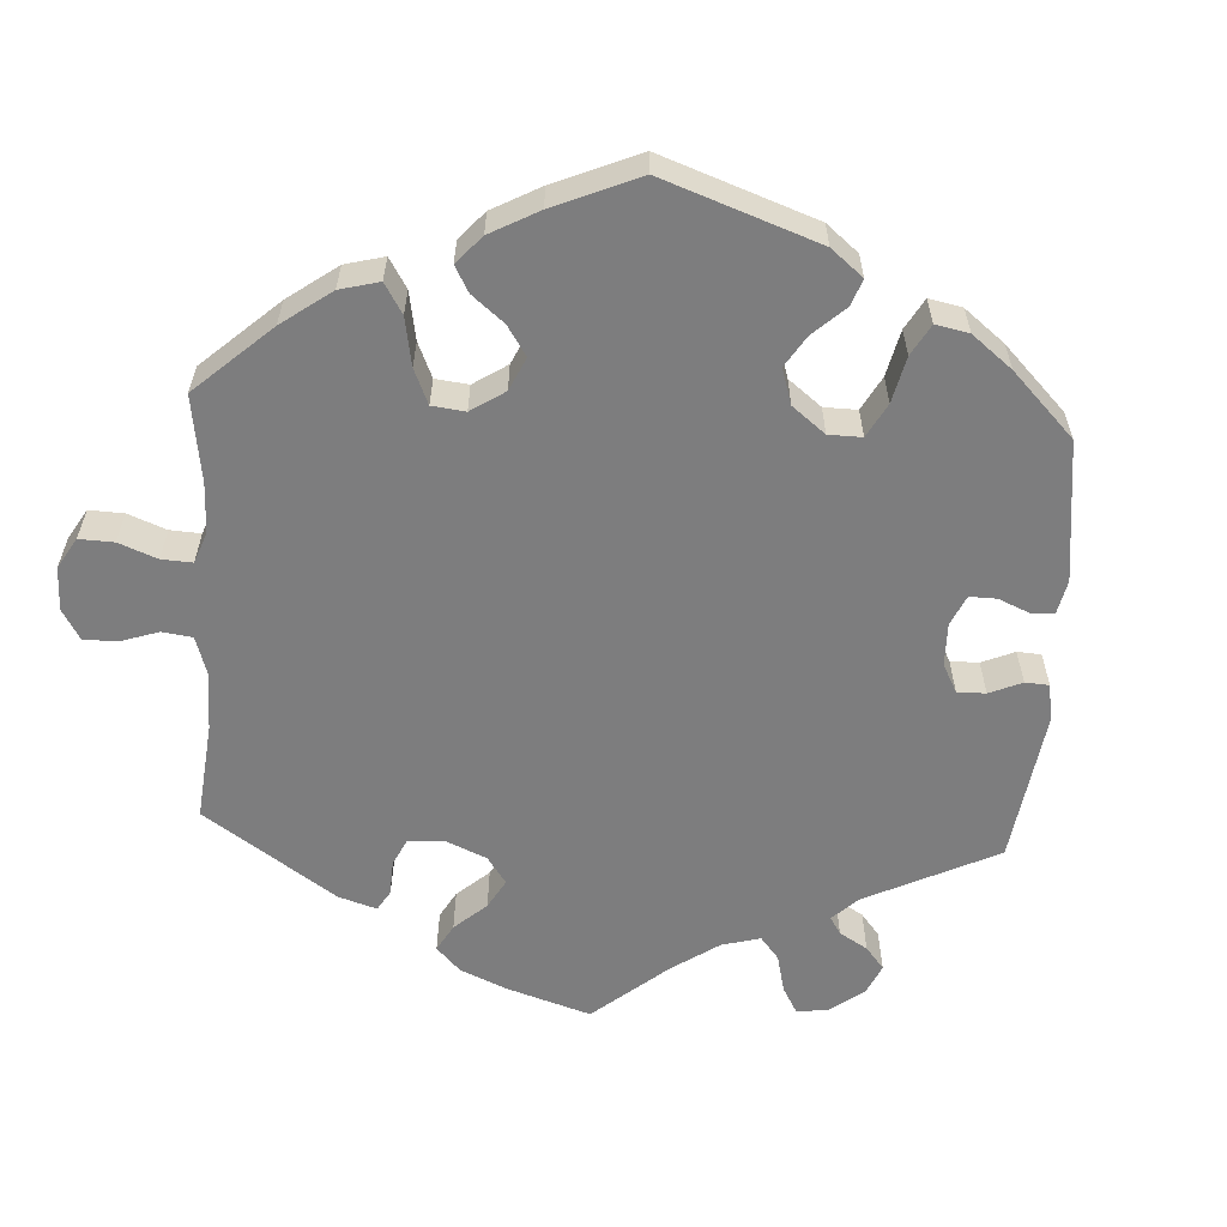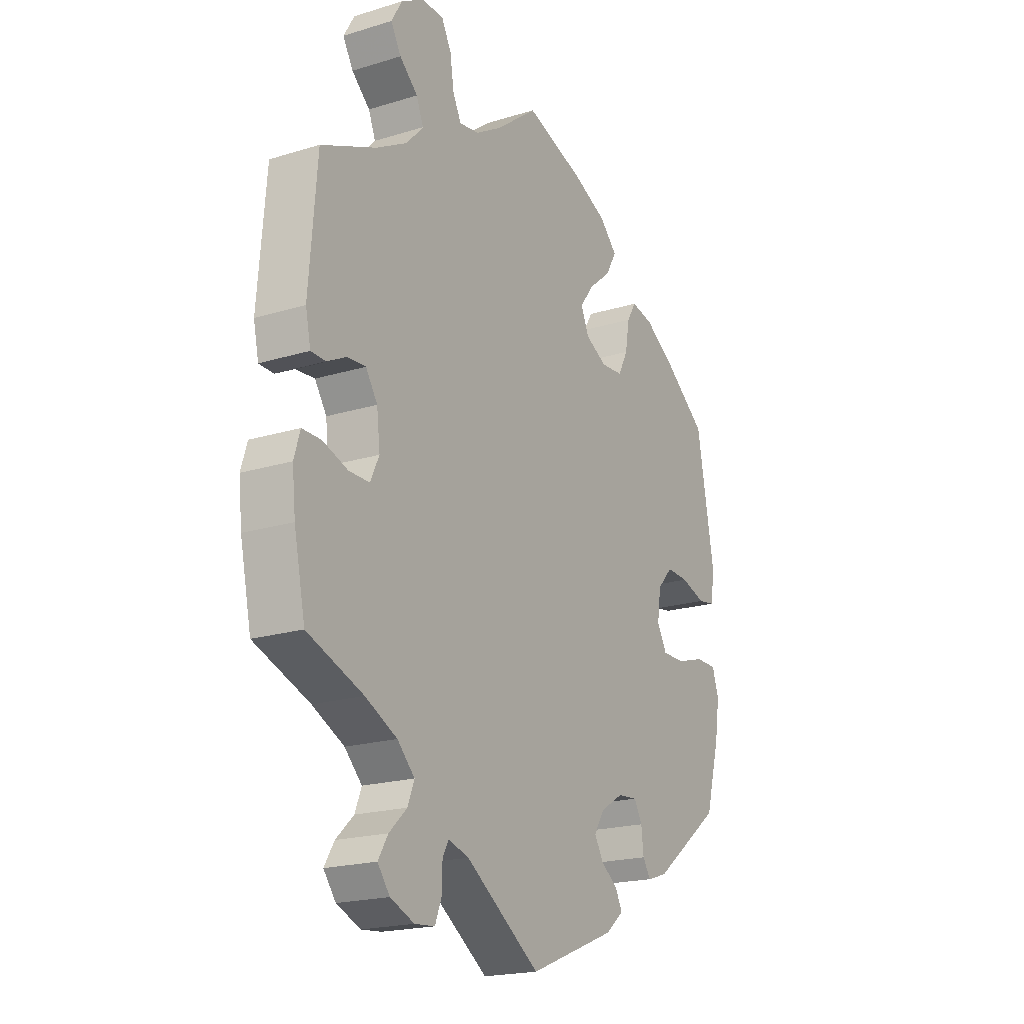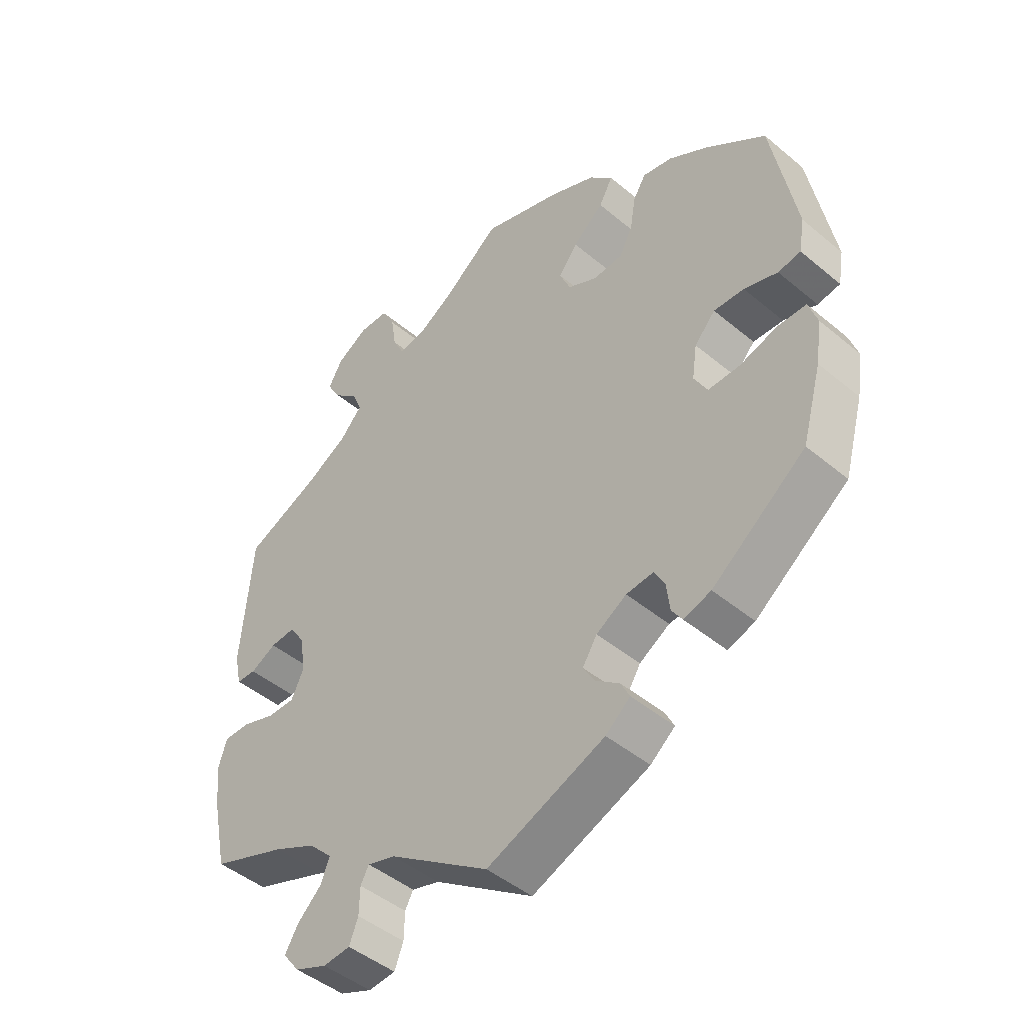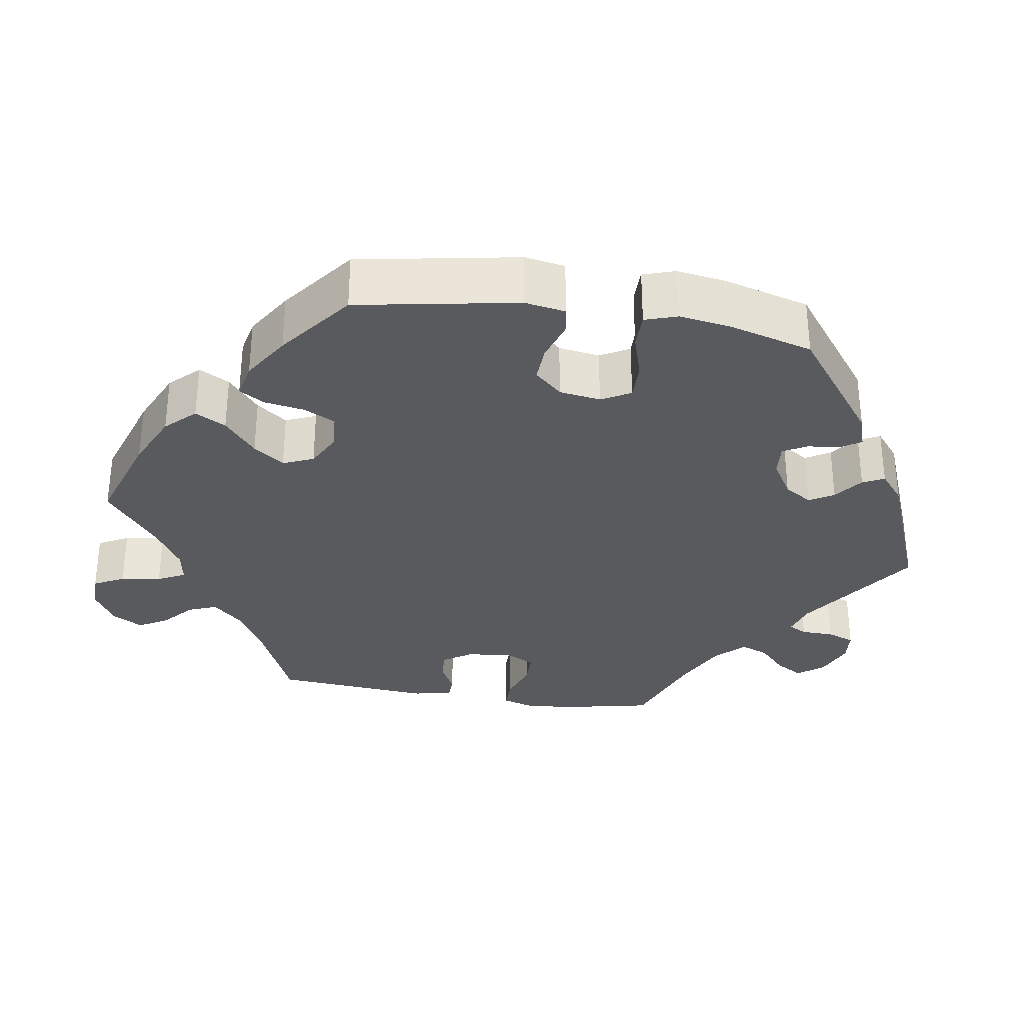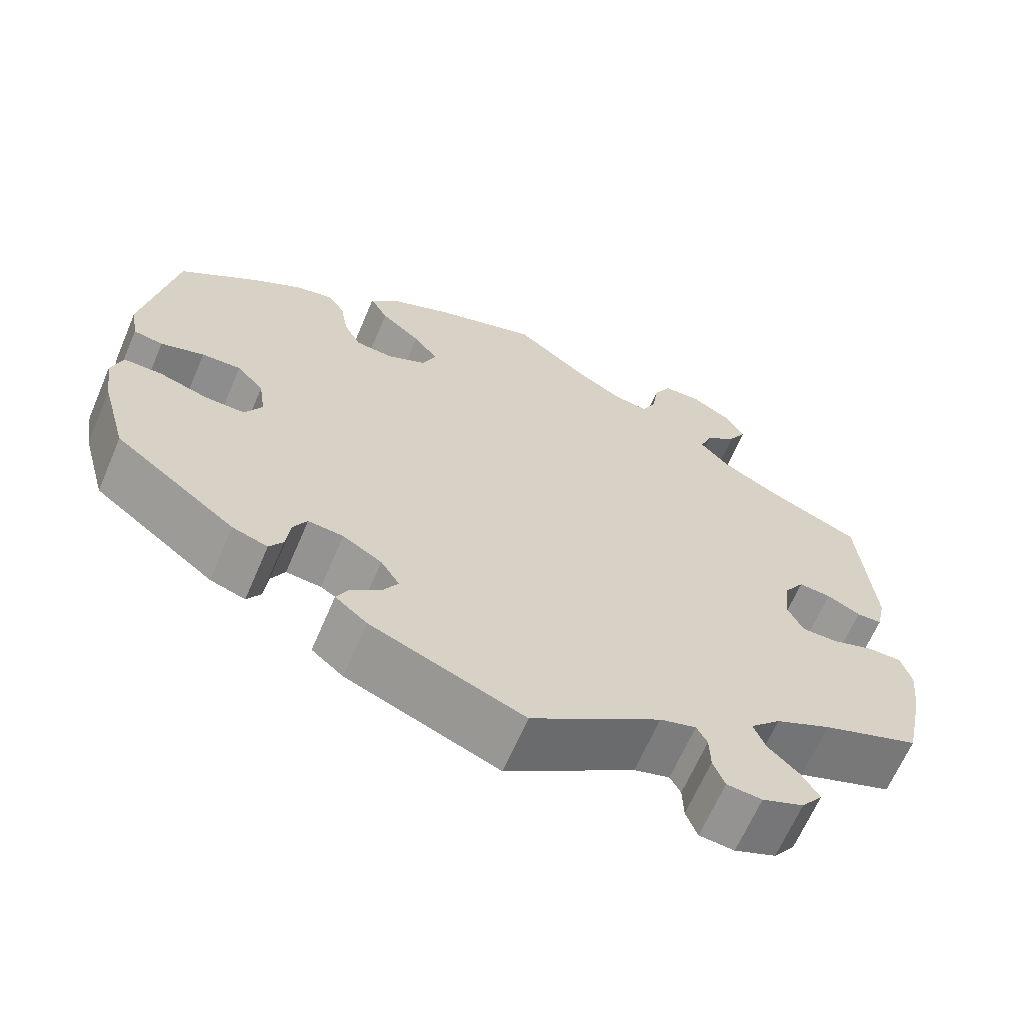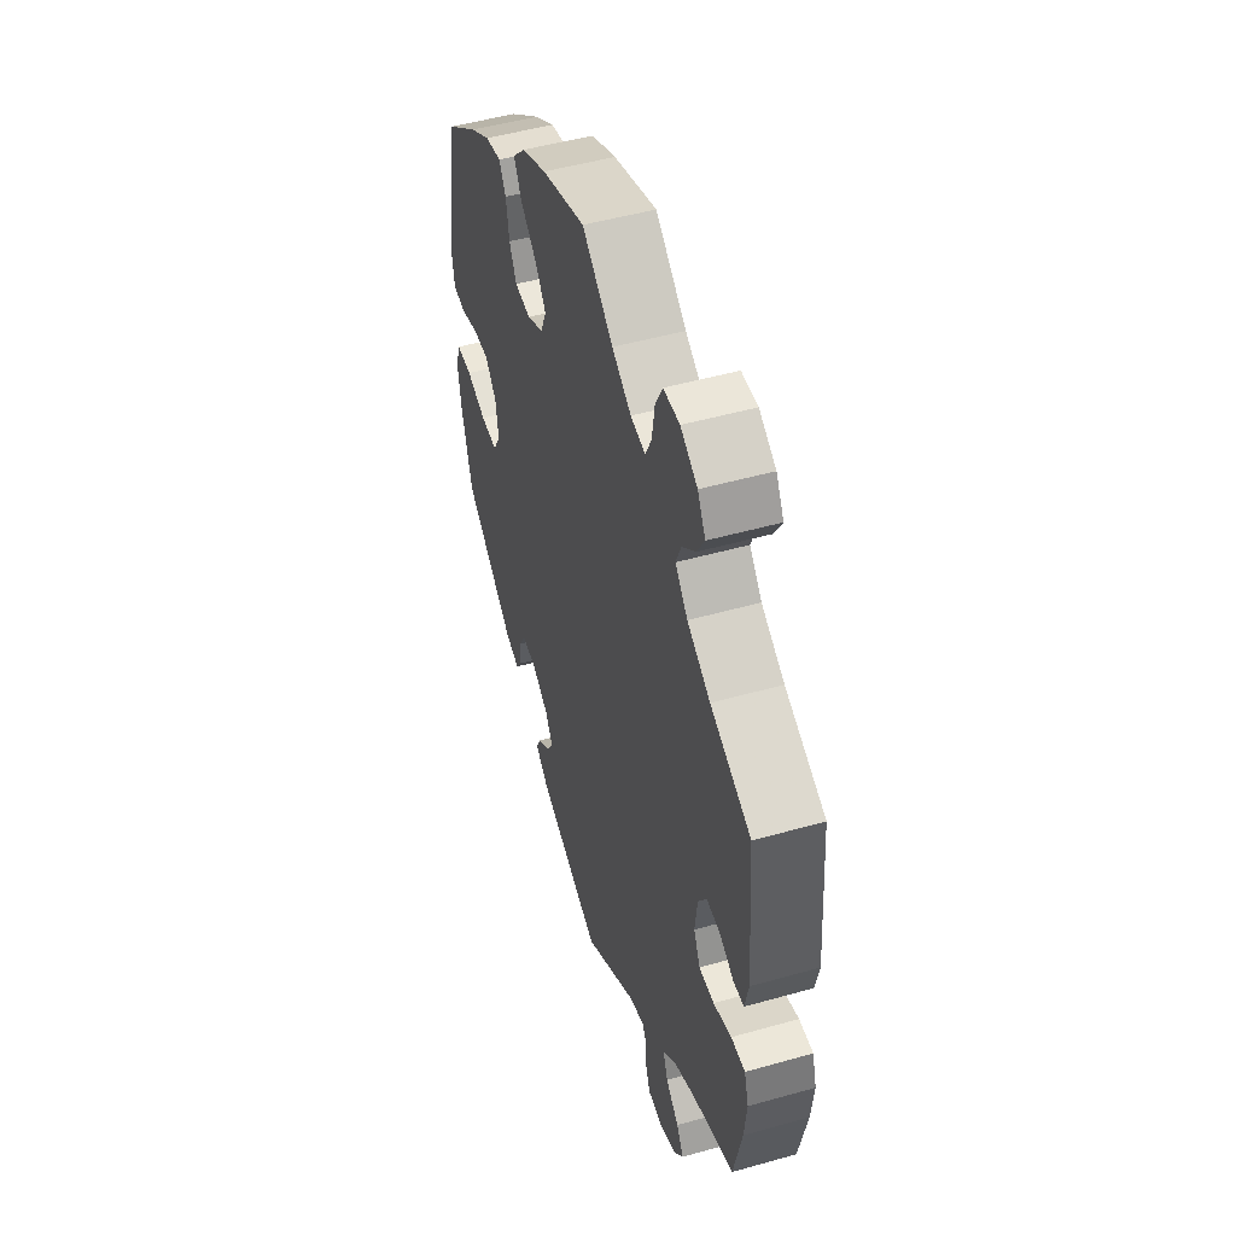
<metadata>
{"format":"obj","ext":"obj","renderer":"f3d","projection":"perspective","resolution":1024,"background":"white","views":[{"elev":-59.1,"azim":56.6,"up":"+Y"},{"elev":-19.9,"azim":-60.4,"up":"+Z"},{"elev":-46.2,"azim":46.4,"up":"+Z"},{"elev":-31.7,"azim":80.9,"up":"+Y"},{"elev":-65.4,"azim":156.8,"up":"+Z"},{"elev":49.7,"azim":-107.3,"up":"+Z"}]}
</metadata>
<code>
v -0.382 0.07 0.341
v -0.315 0.07 0.379
v -0.279 0.07 0.418
v -0.294 0.07 0.455
v -0.333 0.07 0.49
v -0.355 0.07 0.528
v -0.332 0.07 0.568
v -0.283 0.07 0.597
v -0.236 0.07 0.596
v -0.215 0.07 0.556
v -0.207 0.07 0.503
v -0.189 0.07 0.467
v -0.146 0.07 0.474
v -0.09 0.07 0.508
v 0 0.07 0.578
v 0.127 0.07 0.536
v 0.2 0.07 0.503
v 0.237 0.07 0.465
v 0.215 0.07 0.425
v 0.166 0.07 0.384
v 0.136 0.07 0.344
v 0.153 0.07 0.304
v 0.2 0.07 0.28
v 0.247 0.07 0.284
v 0.268 0.07 0.325
v 0.277 0.07 0.378
v 0.297 0.07 0.411
v 0.344 0.07 0.401
v 0.405 0.07 0.363
v 0.501 0.07 0.29
v 0.539 0.07 0.08
v 0.53 0.07 0.027
v 0.494 0.07 0.021
v 0.441 0.07 0.038
v 0.393 0.07 0.04
v 0.36 0.07 0.004
v 0.352 0.07 -0.05
v 0.373 0.07 -0.088
v 0.423 0.07 -0.087
v 0.482 0.07 -0.069
v 0.528 0.07 -0.069
v 0.542 0.07 -0.111
v 0.532 0.07 -0.177
v 0.501 0.07 -0.288
v 0.353 0.07 -0.4
v 0.31 0.07 -0.414
v 0.293 0.07 -0.388
v 0.288 0.07 -0.345
v 0.271 0.07 -0.314
v 0.228 0.07 -0.318
v 0.18 0.07 -0.347
v 0.157 0.07 -0.383
v 0.176 0.07 -0.415
v 0.213 0.07 -0.443
v 0.227 0.07 -0.471
v 0.188 0.07 -0.503
v 0.001 0.07 -0.578
v -0.158 0.07 -0.47
v -0.202 0.07 -0.457
v -0.215 0.07 -0.481
v -0.216 0.07 -0.524
v -0.23 0.07 -0.56
v -0.273 0.07 -0.564
v -0.324 0.07 -0.543
v -0.35 0.07 -0.509
v -0.329 0.07 -0.474
v -0.291 0.07 -0.438
v -0.277 0.07 -0.402
v -0.314 0.07 -0.365
v -0.382 0.07 -0.332
v -0.501 0.07 -0.288
v -0.525 0.07 -0.175
v -0.532 0.07 -0.108
v -0.519 0.07 -0.065
v -0.478 0.07 -0.065
v -0.425 0.07 -0.083
v -0.381 0.07 -0.083
v -0.362 0.07 -0.043
v -0.369 0.07 0.016
v -0.394 0.07 0.054
v -0.434 0.07 0.051
v -0.475 0.07 0.03
v -0.506 0.07 0.031
v -0.517 0.07 0.082
v -0.5 0.07 0.289
v -0.382 0 0.341
v -0.315 0 0.379
v -0.279 0 0.418
v -0.294 0 0.455
v -0.333 0 0.49
v -0.355 0 0.528
v -0.332 0 0.568
v -0.283 0 0.597
v -0.236 0 0.596
v -0.215 0 0.556
v -0.207 0 0.503
v -0.189 0 0.467
v -0.146 0 0.474
v -0.09 0 0.508
v 0 0 0.578
v 0.127 0 0.536
v 0.2 0 0.503
v 0.237 0 0.465
v 0.215 0 0.425
v 0.166 0 0.384
v 0.136 0 0.344
v 0.153 0 0.304
v 0.2 0 0.28
v 0.247 0 0.284
v 0.268 0 0.325
v 0.277 0 0.378
v 0.297 0 0.411
v 0.344 0 0.401
v 0.405 0 0.363
v 0.501 0 0.29
v 0.539 0 0.08
v 0.53 0 0.027
v 0.494 0 0.021
v 0.441 0 0.038
v 0.393 0 0.04
v 0.36 0 0.004
v 0.352 0 -0.05
v 0.373 0 -0.088
v 0.423 0 -0.087
v 0.482 0 -0.069
v 0.528 0 -0.069
v 0.542 0 -0.111
v 0.532 0 -0.177
v 0.501 0 -0.288
v 0.353 0 -0.4
v 0.31 0 -0.414
v 0.293 0 -0.388
v 0.288 0 -0.345
v 0.271 0 -0.314
v 0.228 0 -0.318
v 0.18 0 -0.347
v 0.157 0 -0.383
v 0.176 0 -0.415
v 0.213 0 -0.443
v 0.227 0 -0.471
v 0.188 0 -0.503
v 0.001 0 -0.578
v -0.158 0 -0.47
v -0.202 0 -0.457
v -0.215 0 -0.481
v -0.216 0 -0.524
v -0.23 0 -0.56
v -0.273 0 -0.564
v -0.324 0 -0.543
v -0.35 0 -0.509
v -0.329 0 -0.474
v -0.291 0 -0.438
v -0.277 0 -0.402
v -0.314 0 -0.365
v -0.382 0 -0.332
v -0.501 0 -0.288
v -0.525 0 -0.175
v -0.532 0 -0.108
v -0.519 0 -0.065
v -0.478 0 -0.065
v -0.425 0 -0.083
v -0.381 0 -0.083
v -0.362 0 -0.043
v -0.369 0 0.016
v -0.394 0 0.054
v -0.434 0 0.051
v -0.475 0 0.03
v -0.506 0 0.031
v -0.517 0 0.082
v -0.5 0 0.289
f 84 85 1
f 81 82 83 84
f 80 81 84 1
f 79 80 1 2
f 78 79 2 3
f 73 74 75 76
f 73 76 77
f 70 71 72 73
f 69 70 73 77
f 68 69 77 78
f 64 65 66 67
f 64 67 68
f 63 64 68
f 60 61 62 63
f 59 60 63 68
f 58 59 68 78
f 53 54 55 56
f 52 53 56 57
f 51 52 57 58
f 45 46 47 48
f 45 48 49
f 44 45 49
f 43 44 49 50
f 39 40 41 42
f 38 39 42 43
f 31 32 33 34
f 31 34 35
f 30 31 35
f 29 30 35 36
f 25 26 27 28
f 24 25 28 29
f 17 18 19 20
f 17 20 21
f 14 15 16 17
f 13 14 17 21
f 12 13 21 22
f 8 9 10 11
f 8 11 12
f 7 8 12
f 4 5 6 7
f 3 4 7 12
f 50 51 58 78
f 38 43 50 78
f 37 38 78 3
f 24 29 36 37
f 23 24 37
f 22 23 37
f 3 12 22 37
f 86 170 169
f 169 168 167 166
f 86 169 166 165
f 87 86 165 164
f 88 87 164 163
f 161 160 159 158
f 162 161 158
f 158 157 156 155
f 162 158 155 154
f 163 162 154 153
f 152 151 150 149
f 153 152 149
f 153 149 148
f 148 147 146 145
f 153 148 145 144
f 163 153 144 143
f 141 140 139 138
f 142 141 138 137
f 143 142 137 136
f 133 132 131 130
f 134 133 130
f 134 130 129
f 135 134 129 128
f 127 126 125 124
f 128 127 124 123
f 119 118 117 116
f 120 119 116
f 120 116 115
f 121 120 115 114
f 113 112 111 110
f 114 113 110 109
f 105 104 103 102
f 106 105 102
f 102 101 100 99
f 106 102 99 98
f 107 106 98 97
f 96 95 94 93
f 97 96 93
f 97 93 92
f 92 91 90 89
f 97 92 89 88
f 163 143 136 135
f 163 135 128 123
f 88 163 123 122
f 122 121 114 109
f 122 109 108
f 122 108 107
f 122 107 97 88
f 1 86 87 2
f 2 87 88 3
f 3 88 89 4
f 4 89 90 5
f 5 90 91 6
f 6 91 92 7
f 7 92 93 8
f 8 93 94 9
f 9 94 95 10
f 10 95 96 11
f 11 96 97 12
f 12 97 98 13
f 13 98 99 14
f 14 99 100 15
f 15 100 101 16
f 16 101 102 17
f 17 102 103 18
f 18 103 104 19
f 19 104 105 20
f 20 105 106 21
f 21 106 107 22
f 22 107 108 23
f 23 108 109 24
f 24 109 110 25
f 25 110 111 26
f 26 111 112 27
f 27 112 113 28
f 28 113 114 29
f 29 114 115 30
f 30 115 116 31
f 31 116 117 32
f 32 117 118 33
f 33 118 119 34
f 34 119 120 35
f 35 120 121 36
f 36 121 122 37
f 37 122 123 38
f 38 123 124 39
f 39 124 125 40
f 40 125 126 41
f 41 126 127 42
f 42 127 128 43
f 43 128 129 44
f 44 129 130 45
f 45 130 131 46
f 46 131 132 47
f 47 132 133 48
f 48 133 134 49
f 49 134 135 50
f 50 135 136 51
f 51 136 137 52
f 52 137 138 53
f 53 138 139 54
f 54 139 140 55
f 55 140 141 56
f 56 141 142 57
f 57 142 143 58
f 58 143 144 59
f 59 144 145 60
f 60 145 146 61
f 61 146 147 62
f 62 147 148 63
f 63 148 149 64
f 64 149 150 65
f 65 150 151 66
f 66 151 152 67
f 67 152 153 68
f 68 153 154 69
f 69 154 155 70
f 70 155 156 71
f 71 156 157 72
f 72 157 158 73
f 73 158 159 74
f 74 159 160 75
f 75 160 161 76
f 76 161 162 77
f 77 162 163 78
f 78 163 164 79
f 79 164 165 80
f 80 165 166 81
f 81 166 167 82
f 82 167 168 83
f 83 168 169 84
f 84 169 170 85
f 85 170 86 1

</code>
